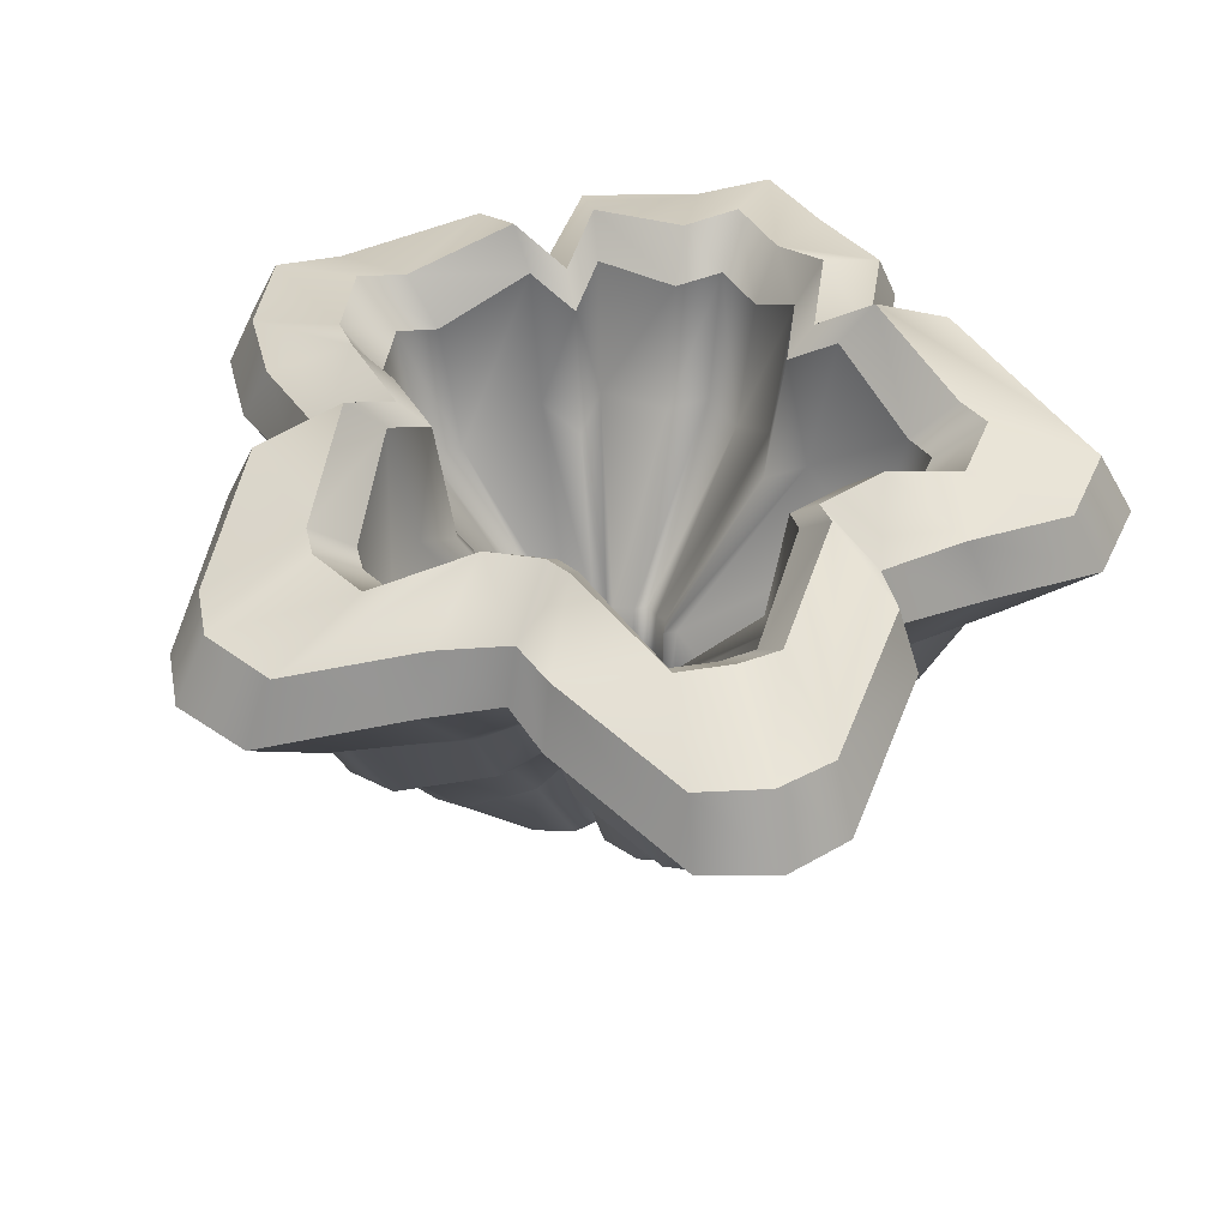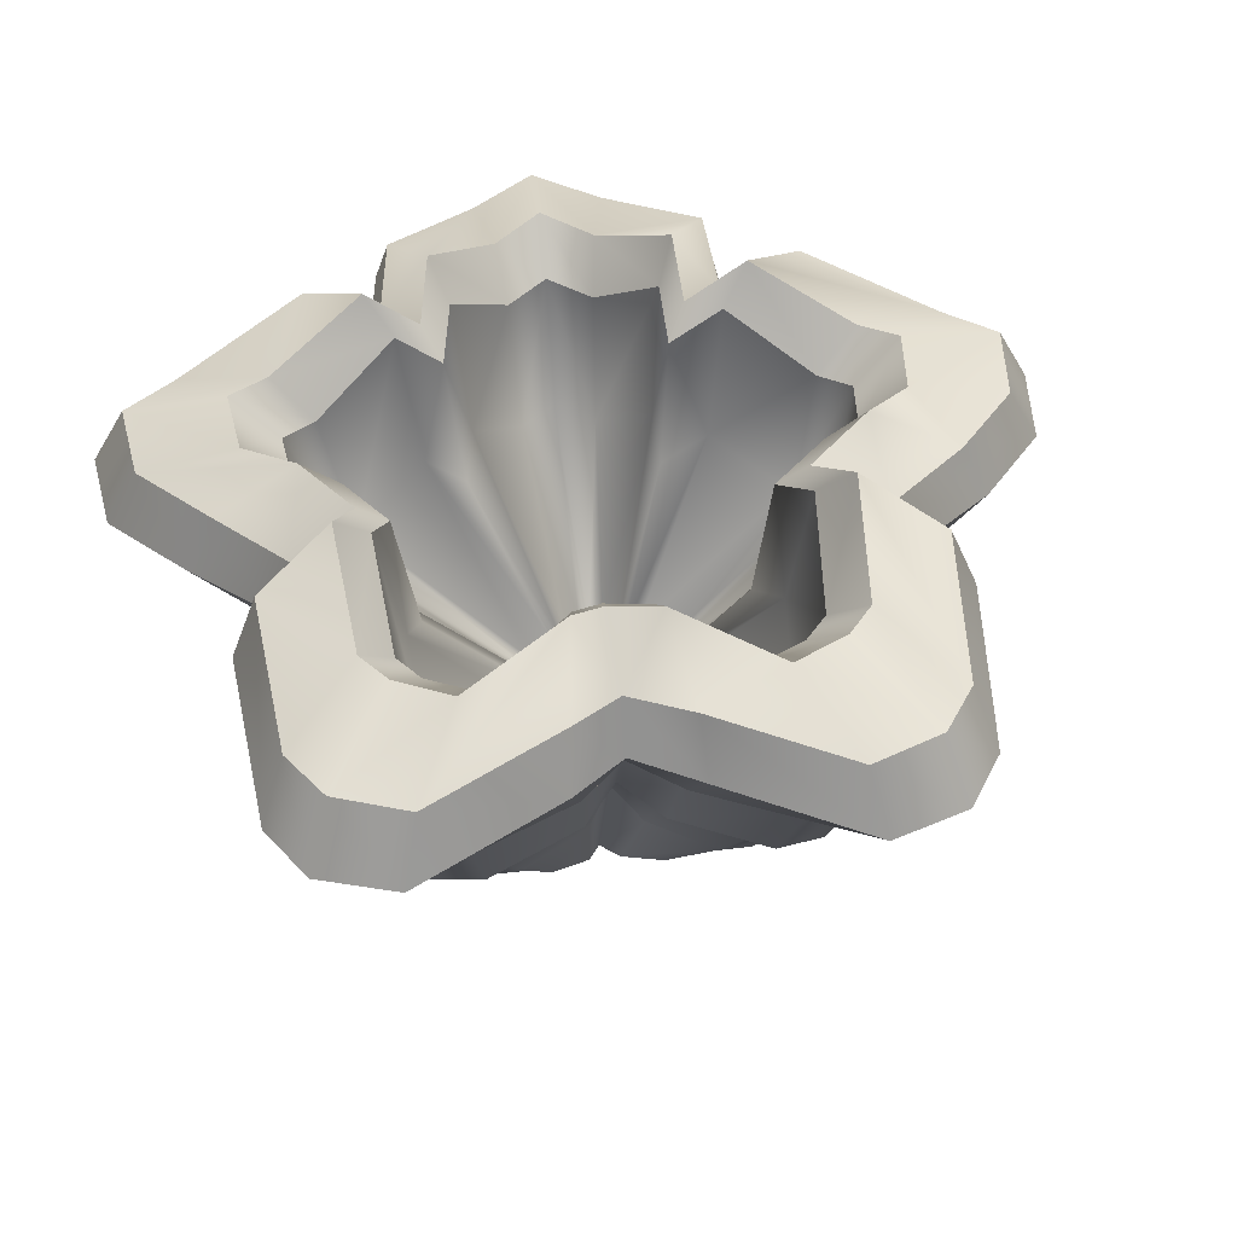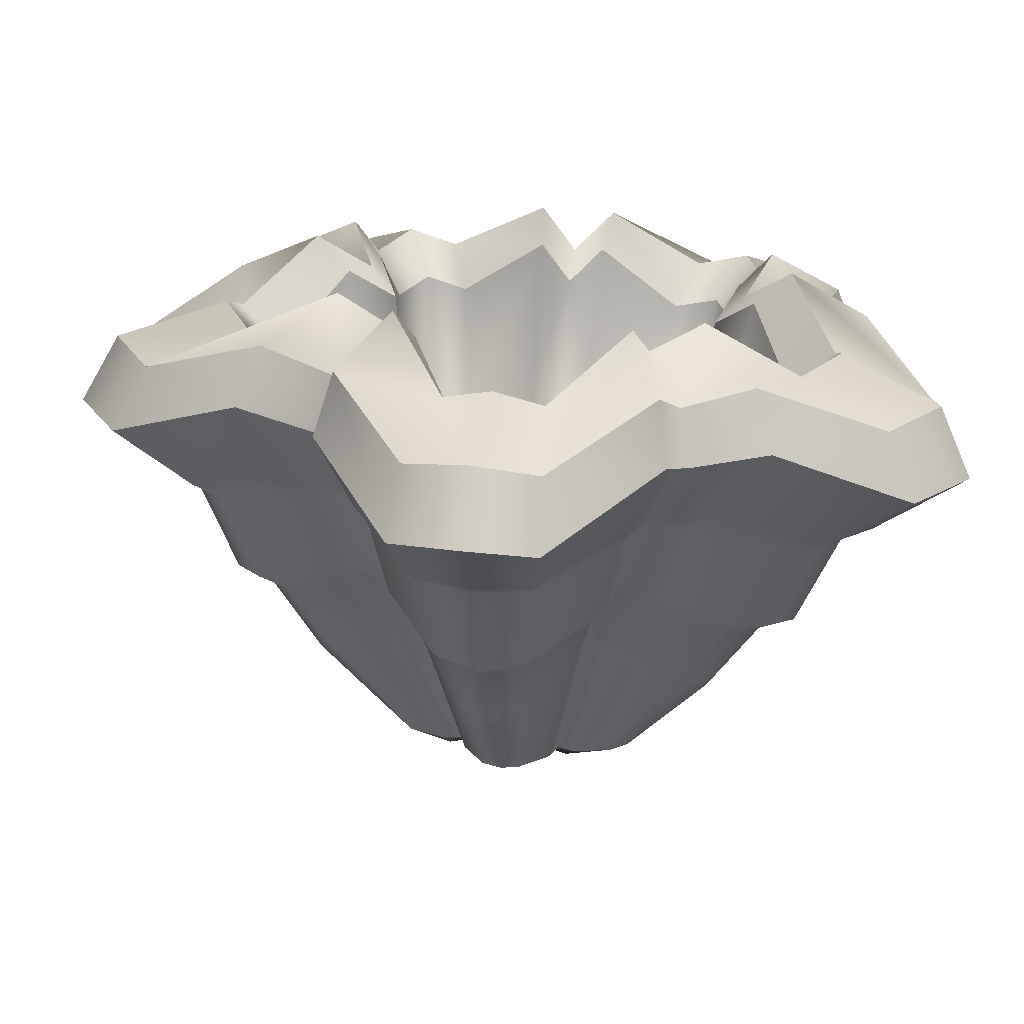
<metadata>
{"format":"obj","ext":"obj","renderer":"f3d","projection":"perspective","resolution":1024,"background":"white","views":[{"elev":45.1,"azim":154.9,"up":"+Y"},{"elev":46.6,"azim":55.3,"up":"+Y"},{"elev":-70.0,"azim":177.6,"up":"+Z"}]}
</metadata>
<code>
g default
v 0.5866 -1 0.008224
v 0.5575 -1 -0.1756
v 0.3777 -1 -0.2697
v 0.2697 -1 -0.3777
v 0.1756 -1 -0.5575
v -0.008224 -1 -0.5866
v -0.1679 -1 -0.447
v -0.304 -1 -0.3777
v -0.4894 -1 -0.3414
v -0.5739 -1 -0.1756
v -0.5052 -1 0.01715
v -0.4813 -1 0.1679
v -0.4894 -1 0.3579
v -0.3579 -1 0.4894
v -0.1679 -1 0.4813
v -0.01715 -1 0.5052
v 0.1756 -1 0.5739
v 0.3414 -1 0.4894
v 0.3777 -1 0.304
v 0.447 -1 0.1679
v 0.3647 -1.09 -0.01897
v 0.3478 -1.09 -0.1258
v 0.2453 -1.043 -0.1826
v 0.1826 -1.043 -0.2453
v 0.1258 -1.09 -0.3478
v 0.01897 -1.09 -0.3647
v -0.07183 -1.043 -0.2856
v -0.1509 -1.043 -0.2453
v -0.2607 -1.09 -0.2222
v -0.3099 -1.09 -0.1258
v -0.2678 -1.043 -0.01582
v -0.254 -1.043 0.07183
v -0.2607 -1.09 0.1843
v -0.1843 -1.09 0.2607
v -0.07183 -1.043 0.254
v 0.01582 -1.043 0.2678
v 0.1258 -1.09 0.3099
v 0.2222 -1.09 0.2607
v 0.2453 -1.043 0.1509
v 0.2856 -1.043 0.07183
v 1.612 0.3703 -0.00171
v 1.533 0.3703 -0.4993
v 1.063 0.4804 -0.7709
v 0.7709 0.4804 -1.063
v 0.4993 0.3703 -1.533
v 0.00171 0.3703 -1.612
v -0.4139 0.4804 -1.251
v -0.7822 0.4804 -1.063
v -1.301 0.3703 -0.9482
v -1.53 0.3703 -0.4993
v -1.327 0.4804 0.005617
v -1.262 0.4804 0.4139
v -1.301 0.3703 0.9448
v -0.9448 0.3703 1.301
v -0.4139 0.4804 1.262
v -0.005617 0.4804 1.327
v 0.4993 0.3703 1.53
v 0.9482 0.3703 1.301
v 1.063 0.4804 0.7822
v 1.251 0.4804 0.4139
v 1 -0.5 0
v 0.9511 -0.5 -0.309
v 0.6562 -0.3387 -0.4747
v 0.4747 -0.3387 -0.6562
v 0.309 -0.5 -0.9511
v -0 -0.5 -1
v -0.261 -0.3387 -0.7728
v -0.4897 -0.3387 -0.6562
v -0.809 -0.5 -0.5878
v -0.9511 -0.5 -0.309
v -0.8279 -0.3387 0.007502
v -0.7878 -0.3387 0.261
v -0.809 -0.5 0.5878
v -0.5878 -0.5 0.809
v -0.261 -0.3387 0.7878
v -0.007502 -0.3387 0.8279
v 0.309 -0.5 0.9511
v 0.5878 -0.5 0.809
v 0.6562 -0.3387 0.4897
v 0.7728 -0.3387 0.261
v 1.473 1.217 0.03065
v 1.256 1.016 0.03065
v 1.193 1.016 -0.3669
v 1.399 1.217 -0.4339
v 2.14 0.744 0.02024
v 1.976 1.058 0.02024
v 1.878 1.058 -0.5965
v 2.035 0.744 -0.6474
v 0.812 1.323 -0.5785
v 0.9559 1.488 -0.6831
v 1.295 1.286 -0.9328
v 1.404 1.005 -1.012
v 0.5785 1.323 -0.812
v 0.6831 1.488 -0.9559
v 0.9328 1.286 -1.295
v 1.012 1.005 -1.404
v 0.3669 1.016 -1.193
v 0.4339 1.217 -1.399
v 0.5965 1.058 -1.878
v 0.6474 0.744 -2.035
v -0.03065 1.016 -1.256
v -0.03065 1.217 -1.473
v -0.02024 1.058 -1.976
v -0.02024 0.744 -2.14
v -0.3681 1.323 -0.9619
v -0.4231 1.488 -1.131
v -0.5357 1.286 -1.528
v -0.5775 1.005 -1.656
v -0.6623 1.323 -0.812
v -0.7669 1.488 -0.9559
v -0.9922 1.286 -1.295
v -1.072 1.005 -1.404
v -1.071 1.016 -0.7256
v -1.247 1.217 -0.853
v -1.635 1.058 -1.153
v -1.768 0.744 -1.25
v -1.254 1.016 -0.3669
v -1.46 1.217 -0.4339
v -1.918 1.058 -0.5965
v -2.075 0.744 -0.6474
v -1.097 1.323 0.04194
v -1.275 1.488 0.04194
v -1.667 1.286 0.02973
v -1.802 1.005 0.02973
v -1.046 1.323 0.3681
v -1.215 1.488 0.4231
v -1.587 1.286 0.5357
v -1.716 1.005 0.5775
v -1.071 1.016 0.7868
v -1.247 1.217 0.9143
v -1.635 1.058 1.193
v -1.768 0.744 1.29
v -0.7868 1.016 1.071
v -0.9143 1.217 1.247
v -1.193 1.058 1.635
v -1.29 0.744 1.768
v -0.3681 1.323 1.046
v -0.4231 1.488 1.215
v -0.5357 1.286 1.587
v -0.5775 1.005 1.716
v -0.04194 1.323 1.097
v -0.04194 1.488 1.275
v -0.02973 1.286 1.667
v -0.02973 1.005 1.802
v 0.3669 1.016 1.254
v 0.4339 1.217 1.46
v 0.5965 1.058 1.918
v 0.6474 0.744 2.075
v 0.7256 1.016 1.071
v 0.853 1.217 1.247
v 1.153 1.058 1.635
v 1.25 0.744 1.768
v 0.812 1.323 0.6623
v 0.9559 1.488 0.7669
v 1.295 1.286 0.9922
v 1.404 1.005 1.072
v 0.9619 1.323 0.3681
v 1.131 1.488 0.4231
v 1.528 1.286 0.5357
v 1.656 1.005 0.5775
v 0.3311 -1 0.2137
v 0.2211 -1.049 0.09555
v 0.7226 1.172 0.4558
v 0.8542 1.311 0.5228
v 1.168 1.137 0.6603
v 1.268 0.8804 0.7112
v 0.9611 0.4674 0.5139
v 0.5886 -0.2211 0.3273
v -0.09321 -1 0.4299
v -0.02548 -1.049 0.2212
v -0.1951 1.172 0.9233
v -0.2182 1.311 1.069
v -0.2559 1.137 1.386
v -0.2734 0.8804 1.497
v -0.1876 0.4674 1.099
v -0.1247 -0.2211 0.6908
v -0.4299 -1 0.09321
v -0.2212 -1.049 0.02548
v -0.9233 1.172 0.1951
v -1.069 1.311 0.2182
v -1.386 1.137 0.2559
v -1.497 0.8804 0.2734
v -1.099 0.4674 0.1876
v -0.6908 -0.2211 0.1247
v -0.2137 -1 -0.3311
v -0.09555 -1.049 -0.2211
v -0.4558 1.172 -0.7226
v -0.5228 1.311 -0.8542
v -0.6603 1.137 -1.168
v -0.7112 0.8804 -1.268
v -0.5139 0.4674 -0.9611
v -0.3273 -0.2211 -0.5886
v 0.2566 -1 -0.2566
v 0.1778 -1.049 -0.1778
v 0.5615 1.172 -0.5615
v 0.6659 1.311 -0.6659
v 0.9179 1.137 -0.9179
v 0.9972 0.8804 -0.9972
v 0.7594 0.4674 -0.7594
v 0.4634 -0.2211 -0.4634
v 0.6058 -1 -0.08333
v 0.3774 -1.086 -0.07374
v 1.303 1.079 -0.1734
v 1.53 1.293 -0.2093
v 2.056 1.122 -0.3025
v 2.227 0.7954 -0.3297
v 1.677 0.3799 -0.2623
v 1.038 -0.5508 -0.1596
v 0.2703 -1 0.575
v 0.1824 -1.086 0.3089
v 0.5779 1.079 1.25
v 0.682 1.293 1.455
v 0.93 1.122 1.907
v 1.009 0.7954 2.062
v 0.7686 0.3799 1.52
v 0.474 -0.5508 0.9472
v -0.4594 -1 0.4594
v -0.2417 -1.086 0.2417
v -1 1.079 1
v -1.163 1.293 1.163
v -1.519 1.122 1.519
v -1.642 0.7954 1.642
v -1.207 0.3799 1.207
v -0.7528 -0.5508 0.7528
v -0.575 -1 -0.2703
v -0.3089 -1.086 -0.1824
v -1.25 1.079 -0.5779
v -1.455 1.293 -0.682
v -1.907 1.122 -0.93
v -2.062 0.7954 -1.009
v -1.52 0.3799 -0.7686
v -0.9472 -0.5508 -0.474
v 0.08333 -1 -0.6058
v 0.07374 -1.086 -0.3774
v 0.1734 1.079 -1.303
v 0.2093 1.293 -1.53
v 0.3025 1.122 -2.056
v 0.3297 0.7954 -2.227
v 0.2623 0.3799 -1.677
v 0.1596 -0.5508 -1.038
v 1.661 0.444 -0.5371
v 1.15 0.5864 -0.8325
v 0.82 0.5508 -0.82
v 0.8325 0.5864 -1.15
v 0.5371 0.444 -1.661
v 0.2794 0.4622 -1.817
v -0.004047 0.444 -1.747
v -0.4559 0.5864 -1.354
v -0.5646 0.5508 -1.039
v -0.8564 0.5864 -1.15
v -1.421 0.444 -1.025
v -1.659 0.4622 -0.83
v -1.669 0.444 -0.5371
v -1.449 0.5864 0.01195
v -1.201 0.5508 0.2097
v -1.378 0.5864 0.4559
v -1.421 0.444 1.033
v -1.318 0.4622 1.318
v -1.033 0.444 1.421
v -0.4559 0.5864 1.378
v -0.2097 0.5508 1.201
v -0.01195 0.5864 1.449
v 0.5371 0.444 1.669
v 0.83 0.4622 1.659
v 1.025 0.444 1.421
v 1.15 0.5864 0.8564
v 1.039 0.5508 0.5646
v 1.354 0.5864 0.4559
v 1.747 0.444 0.004047
v 1.817 0.4622 -0.2794
v 1.407 -0.0716 0.003789
v 1.089 0.07504 0.3694
v 0.8326 0.1315 0.4592
v 0.9243 0.07504 0.6919
v 0.8252 -0.0716 1.145
v 0.6667 -0.09384 1.338
v 0.432 -0.0716 1.345
v -0.0118 0.07504 1.169
v -0.1735 0.1315 0.9719
v -0.3694 0.07504 1.112
v -0.8328 -0.0716 1.145
v -1.064 -0.09384 1.064
v -1.145 -0.0716 0.8328
v -1.112 0.07504 0.3694
v -0.9719 0.1315 0.1735
v -1.169 0.07504 0.0118
v -1.345 -0.0716 -0.432
v -1.338 -0.09384 -0.6667
v -1.145 -0.0716 -0.8252
v -0.6919 0.07504 -0.9243
v -0.4592 0.1315 -0.8326
v -0.3694 0.07504 -1.089
v -0.003789 -0.0716 -1.407
v 0.2233 -0.09384 -1.462
v 0.432 -0.0716 -1.338
v 0.6683 0.07504 -0.9243
v 0.656 0.1315 -0.656
v 0.9243 0.07504 -0.6683
v 1.338 -0.0716 -0.432
v 1.462 -0.09384 -0.2233
v 1.245 -0.1519 -0.000684
v 1.293 -0.1785 -0.2007
v 1.184 -0.1519 -0.3851
v 0.819 -0.01107 -0.5932
v 0.5818 0.05429 -0.5818
v 0.5932 -0.01107 -0.819
v 0.3851 -0.1519 -1.184
v 0.2007 -0.1785 -1.293
v 0.000684 -0.1519 -1.245
v -0.3222 -0.01107 -0.964
v -0.402 0.05429 -0.7376
v -0.6067 -0.01107 -0.819
v -1.006 -0.1519 -0.732
v -1.176 -0.1785 -0.5919
v -1.183 -0.1519 -0.3851
v -1.027 -0.01107 0.006748
v -0.8541 0.05429 0.1499
v -0.9775 -0.01107 0.3222
v -1.006 -0.1519 0.7306
v -0.9345 -0.1785 0.9345
v -0.7306 -0.1519 1.006
v -0.3222 -0.01107 0.9775
v -0.1499 0.05429 0.8541
v -0.006748 -0.01107 1.027
v 0.3851 -0.1519 1.183
v 0.5919 -0.1785 1.176
v 0.732 -0.1519 1.006
v 0.819 -0.01107 0.6067
v 0.7376 0.05429 0.402
v 0.964 -0.01107 0.3222
v 0.3784 -0.2101 -0.0145
v 0.2952 -0.134 0.08099
v 0.2275 -0.1661 0.1058
v 0.2528 -0.134 0.1642
v 0.2284 -0.2101 0.2799
v 0.1866 -0.1963 0.3305
v 0.1269 -0.2101 0.3316
v 0.01127 -0.134 0.2873
v -0.03209 -0.1661 0.2381
v -0.08099 -0.134 0.2727
v -0.1994 -0.2101 0.2799
v -0.2598 -0.1963 0.2598
v -0.2799 -0.2101 0.1994
v -0.2727 -0.134 0.08099
v -0.2381 -0.1661 0.03209
v -0.2873 -0.134 -0.01127
v -0.3316 -0.2101 -0.1269
v -0.3305 -0.1963 -0.1866
v -0.2799 -0.2101 -0.2284
v -0.1642 -0.134 -0.2528
v -0.1058 -0.1661 -0.2275
v -0.08099 -0.134 -0.2952
v 0.0145 -0.2101 -0.3784
v 0.0722 -0.1963 -0.3918
v 0.1269 -0.2101 -0.3606
v 0.1867 -0.134 -0.2528
v 0.1819 -0.1661 -0.1819
v 0.2528 -0.134 -0.1867
v 0.3606 -0.2101 -0.1269
v 0.3918 -0.1963 -0.0722
v 1.069 0.3658 -0.3324
v 0.729 0.6319 -0.5209
v 0.5058 0.5049 -0.5058
v 0.5209 0.6319 -0.729
v 0.3324 0.3658 -1.069
v 0.16 0.4188 -1.167
v -0.02187 0.3658 -1.125
v -0.3226 0.6319 -0.8626
v -0.4008 0.5049 -0.6493
v -0.5848 0.6319 -0.729
v -0.9494 0.3658 -0.652
v -1.109 0.4188 -0.5205
v -1.112 0.3658 -0.3324
v -0.9726 0.6319 0.03196
v -0.8175 0.5049 0.1685
v -0.9265 0.6319 0.3226
v -0.9494 0.3658 0.6958
v -0.8861 0.4188 0.8861
v -0.6958 0.3658 0.9494
v -0.3226 0.6319 0.9265
v -0.1685 0.5049 0.8175
v -0.03196 0.6319 0.9726
v 0.3324 0.3658 1.112
v 0.5205 0.4188 1.109
v 0.652 0.3658 0.9494
v 0.729 0.6319 0.5848
v 0.6493 0.5049 0.4008
v 0.8626 0.6319 0.3226
v 1.125 0.3658 0.02187
v 1.167 0.4188 -0.16
g pPipe1
f 2 201 202 22
f 3 2 22 23
f 4 193 194 24
f 5 4 24 25
f 6 233 234 26
f 7 6 26 27
f 8 185 186 28
f 9 8 28 29
f 10 225 226 30
f 11 10 30 31
f 12 177 178 32
f 13 12 32 33
f 14 217 218 34
f 15 14 34 35
f 16 169 170 36
f 17 16 36 37
f 18 209 210 38
f 19 18 38 39
f 20 161 162 40
f 1 20 40 21
f 299 300 302 303
f 298 299 303 304
f 296 297 305 306
f 295 296 306 307
f 293 294 308 309
f 292 293 309 310
f 290 291 311 312
f 289 290 312 313
f 287 288 314 315
f 286 287 315 316
f 284 285 317 318
f 283 284 318 319
f 281 282 320 321
f 280 281 321 322
f 278 279 323 324
f 277 278 324 325
f 275 276 326 327
f 274 275 327 328
f 272 273 329 330
f 271 272 330 301
f 62 208 201 2
f 63 62 2 3
f 64 200 193 4
f 65 64 4 5
f 66 240 233 6
f 67 66 6 7
f 68 192 185 8
f 69 68 8 9
f 70 232 225 10
f 71 70 10 11
f 72 184 177 12
f 73 72 12 13
f 74 224 217 14
f 75 74 14 15
f 76 176 169 16
f 77 76 16 17
f 78 216 209 18
f 79 78 18 19
f 80 168 161 20
f 61 80 20 1
f 81 82 157 158
f 203 204 84 83
f 83 84 90 89
f 85 86 159 160
f 205 206 88 87
f 87 88 92 91
f 195 196 94 93
f 197 198 96 95
f 93 94 98 97
f 95 96 100 99
f 235 236 102 101
f 237 238 104 103
f 101 102 106 105
f 103 104 108 107
f 187 188 110 109
f 189 190 112 111
f 109 110 114 113
f 111 112 116 115
f 227 228 118 117
f 229 230 120 119
f 117 118 122 121
f 119 120 124 123
f 179 180 126 125
f 181 182 128 127
f 125 126 130 129
f 127 128 132 131
f 219 220 134 133
f 221 222 136 135
f 133 134 138 137
f 135 136 140 139
f 171 172 142 141
f 173 174 144 143
f 141 142 146 145
f 143 144 148 147
f 211 212 150 149
f 213 214 152 151
f 149 150 154 153
f 151 152 156 155
f 163 164 158 157
f 165 166 160 159
f 84 204 205 87
f 90 84 87 91
f 94 196 197 95
f 98 94 95 99
f 102 236 237 103
f 106 102 103 107
f 110 188 189 111
f 114 110 111 115
f 118 228 229 119
f 122 118 119 123
f 126 180 181 127
f 130 126 127 131
f 134 220 221 135
f 138 134 135 139
f 142 172 173 143
f 146 142 143 147
f 150 212 213 151
f 154 150 151 155
f 158 164 165 159
f 81 158 159 86
f 359 360 390 361
f 206 270 241 88
f 358 359 361 362
f 241 242 92 88
f 356 357 363 364
f 198 243 244 96
f 355 356 364 365
f 244 245 100 96
f 353 354 366 367
f 238 246 247 104
f 352 353 367 368
f 247 248 108 104
f 350 351 369 370
f 190 249 250 112
f 349 350 370 371
f 250 251 116 112
f 347 348 372 373
f 230 252 253 120
f 346 347 373 374
f 253 254 124 120
f 344 345 375 376
f 182 255 256 128
f 343 344 376 377
f 256 257 132 128
f 341 342 378 379
f 222 258 259 136
f 340 341 379 380
f 259 260 140 136
f 338 339 381 382
f 174 261 262 144
f 337 338 382 383
f 262 263 148 144
f 335 336 384 385
f 214 264 265 152
f 334 335 385 386
f 265 266 156 152
f 332 333 387 388
f 166 267 268 160
f 331 332 388 389
f 268 269 85 160
f 162 161 19 39
f 386 387 333 334
f 153 154 164 163
f 165 164 154 155
f 155 156 166 165
f 266 267 166 156
f 328 329 273 274
f 161 168 79 19
f 170 169 15 35
f 380 381 339 340
f 137 138 172 171
f 173 172 138 139
f 139 140 174 173
f 260 261 174 140
f 322 323 279 280
f 169 176 75 15
f 178 177 11 31
f 374 375 345 346
f 121 122 180 179
f 181 180 122 123
f 123 124 182 181
f 254 255 182 124
f 316 317 285 286
f 177 184 71 11
f 186 185 7 27
f 368 369 351 352
f 105 106 188 187
f 189 188 106 107
f 107 108 190 189
f 248 249 190 108
f 310 311 291 292
f 185 192 67 7
f 194 193 3 23
f 362 363 357 358
f 89 90 196 195
f 197 196 90 91
f 91 92 198 197
f 242 243 198 92
f 304 305 297 298
f 193 200 63 3
f 202 201 1 21
f 389 390 360 331
f 82 81 204 203
f 205 204 81 86
f 86 85 206 205
f 269 270 206 85
f 301 302 300 271
f 201 208 61 1
f 210 209 17 37
f 383 384 336 337
f 145 146 212 211
f 213 212 146 147
f 147 148 214 213
f 263 264 214 148
f 325 326 276 277
f 209 216 77 17
f 218 217 13 33
f 377 378 342 343
f 129 130 220 219
f 221 220 130 131
f 131 132 222 221
f 257 258 222 132
f 319 320 282 283
f 217 224 73 13
f 226 225 9 29
f 371 372 348 349
f 113 114 228 227
f 229 228 114 115
f 115 116 230 229
f 251 252 230 116
f 313 314 288 289
f 225 232 69 9
f 234 233 5 25
f 365 366 354 355
f 97 98 236 235
f 237 236 98 99
f 99 100 238 237
f 245 246 238 100
f 307 308 294 295
f 233 240 65 5
f 42 43 242 241
f 43 199 243 242
f 244 243 199 44
f 44 45 245 244
f 45 239 246 245
f 247 246 239 46
f 46 47 248 247
f 47 191 249 248
f 250 249 191 48
f 48 49 251 250
f 49 231 252 251
f 253 252 231 50
f 50 51 254 253
f 51 183 255 254
f 256 255 183 52
f 52 53 257 256
f 53 223 258 257
f 259 258 223 54
f 54 55 260 259
f 55 175 261 260
f 262 261 175 56
f 56 57 263 262
f 57 215 264 263
f 265 264 215 58
f 58 59 266 265
f 59 167 267 266
f 268 267 167 60
f 60 41 269 268
f 41 207 270 269
f 241 270 207 42
f 41 60 272 271
f 60 167 273 272
f 274 273 167 59
f 59 58 275 274
f 58 215 276 275
f 277 276 215 57
f 57 56 278 277
f 56 175 279 278
f 280 279 175 55
f 55 54 281 280
f 54 223 282 281
f 283 282 223 53
f 53 52 284 283
f 52 183 285 284
f 286 285 183 51
f 51 50 287 286
f 50 231 288 287
f 289 288 231 49
f 49 48 290 289
f 48 191 291 290
f 292 291 191 47
f 47 46 293 292
f 46 239 294 293
f 295 294 239 45
f 45 44 296 295
f 44 199 297 296
f 298 297 199 43
f 43 42 299 298
f 42 207 300 299
f 271 300 207 41
f 208 302 301 61
f 303 302 208 62
f 304 303 62 63
f 200 305 304 63
f 306 305 200 64
f 307 306 64 65
f 240 308 307 65
f 309 308 240 66
f 310 309 66 67
f 192 311 310 67
f 312 311 192 68
f 313 312 68 69
f 232 314 313 69
f 315 314 232 70
f 316 315 70 71
f 184 317 316 71
f 318 317 184 72
f 319 318 72 73
f 224 320 319 73
f 321 320 224 74
f 322 321 74 75
f 176 323 322 75
f 324 323 176 76
f 325 324 76 77
f 216 326 325 77
f 327 326 216 78
f 328 327 78 79
f 168 329 328 79
f 330 329 168 80
f 301 330 80 61
f 21 40 332 331
f 40 162 333 332
f 334 333 162 39
f 39 38 335 334
f 38 210 336 335
f 337 336 210 37
f 37 36 338 337
f 36 170 339 338
f 340 339 170 35
f 35 34 341 340
f 34 218 342 341
f 343 342 218 33
f 33 32 344 343
f 32 178 345 344
f 346 345 178 31
f 31 30 347 346
f 30 226 348 347
f 349 348 226 29
f 29 28 350 349
f 28 186 351 350
f 352 351 186 27
f 27 26 353 352
f 26 234 354 353
f 355 354 234 25
f 25 24 356 355
f 24 194 357 356
f 358 357 194 23
f 23 22 359 358
f 22 202 360 359
f 331 360 202 21
f 362 361 83 89
f 195 363 362 89
f 364 363 195 93
f 365 364 93 97
f 235 366 365 97
f 367 366 235 101
f 368 367 101 105
f 187 369 368 105
f 370 369 187 109
f 371 370 109 113
f 227 372 371 113
f 373 372 227 117
f 374 373 117 121
f 179 375 374 121
f 376 375 179 125
f 377 376 125 129
f 219 378 377 129
f 379 378 219 133
f 380 379 133 137
f 171 381 380 137
f 382 381 171 141
f 383 382 141 145
f 211 384 383 145
f 385 384 211 149
f 386 385 149 153
f 163 387 386 153
f 388 387 163 157
f 389 388 157 82
f 203 390 389 82
f 361 390 203 83

</code>
